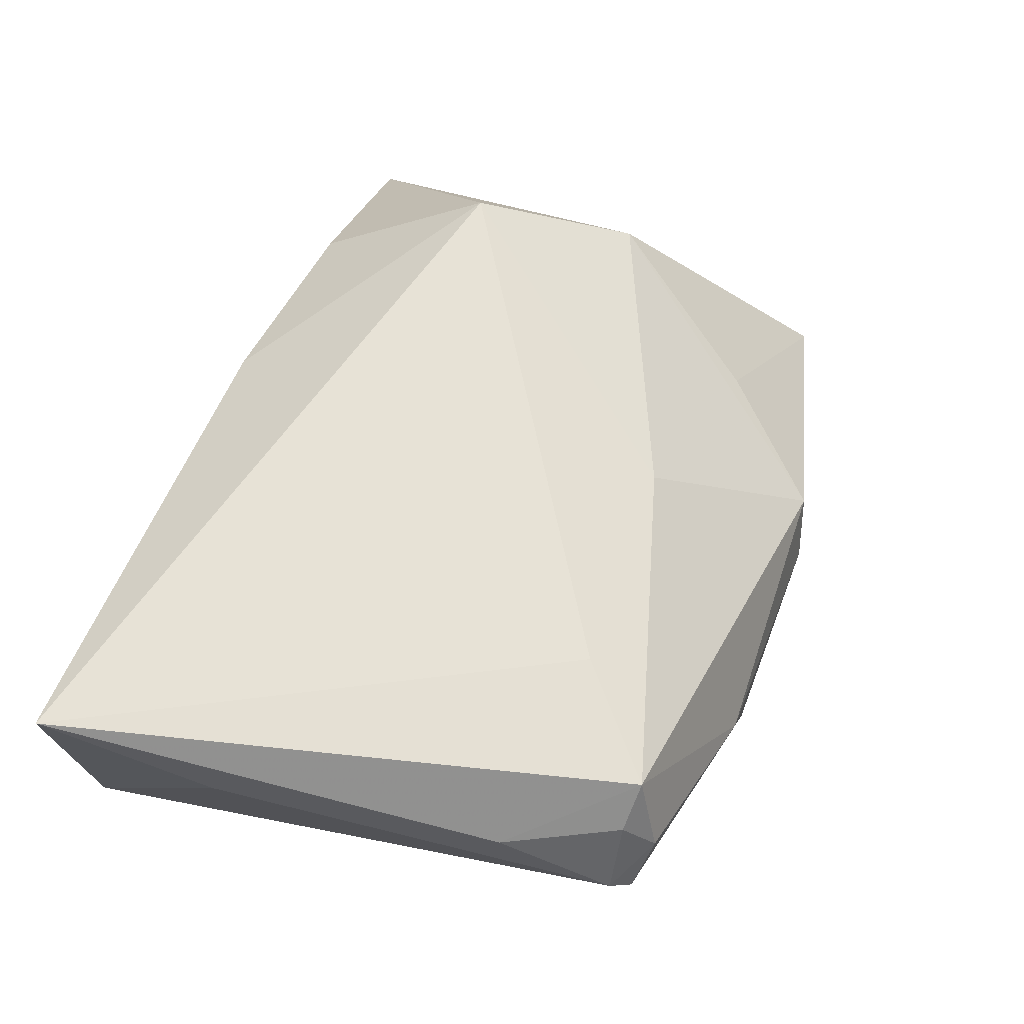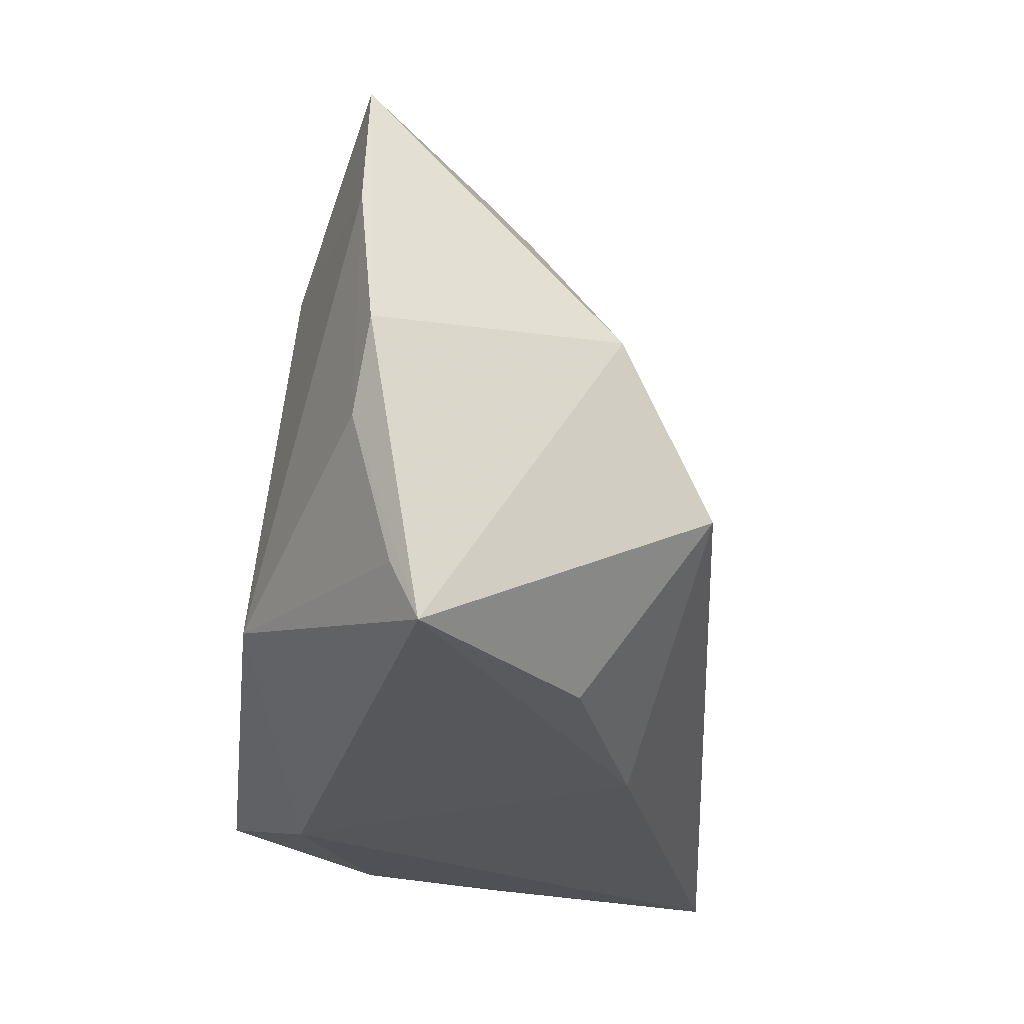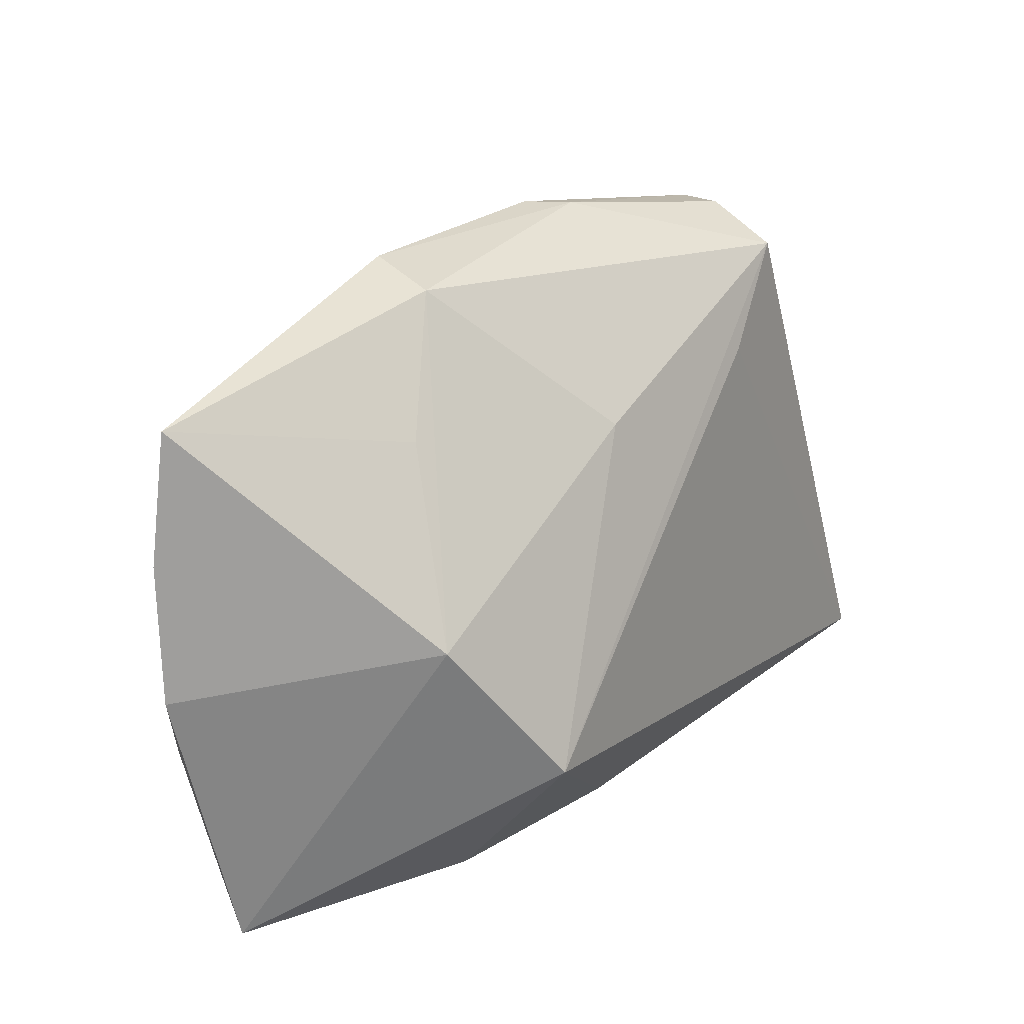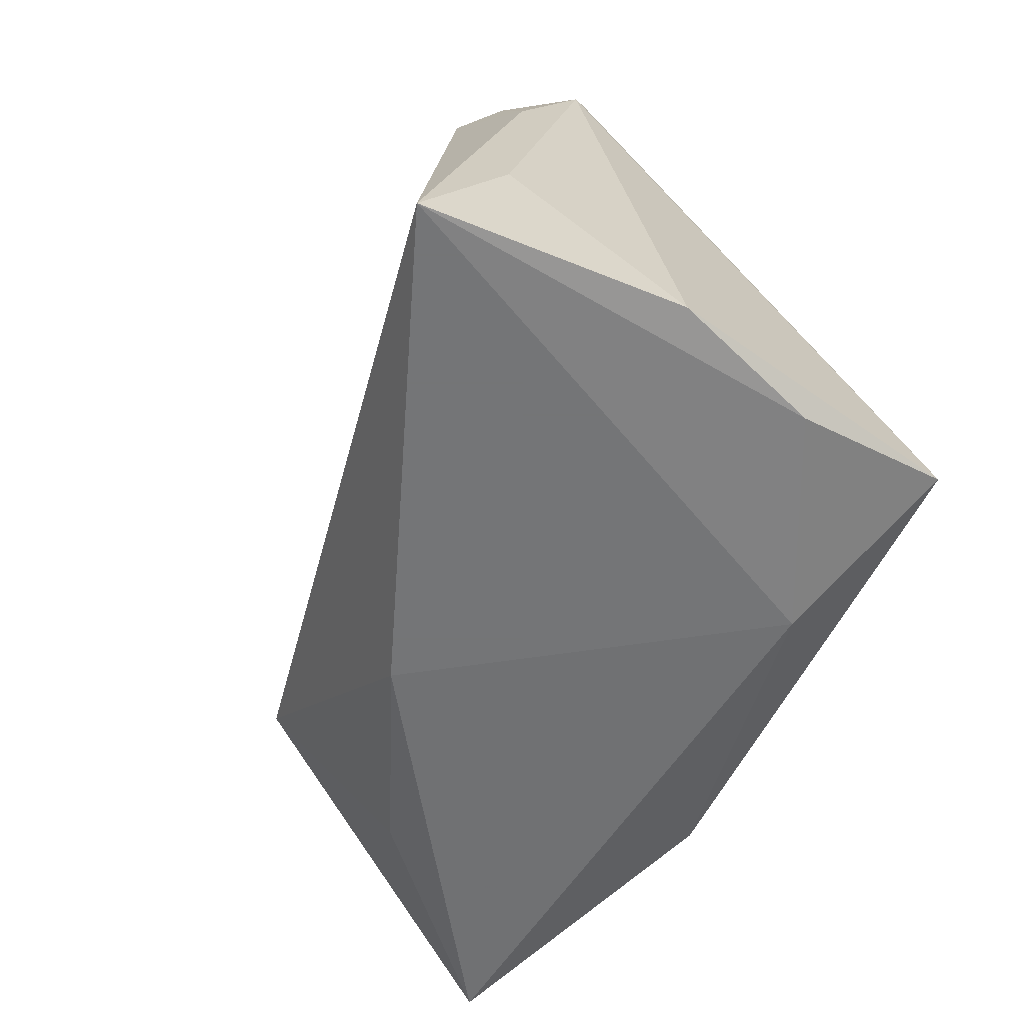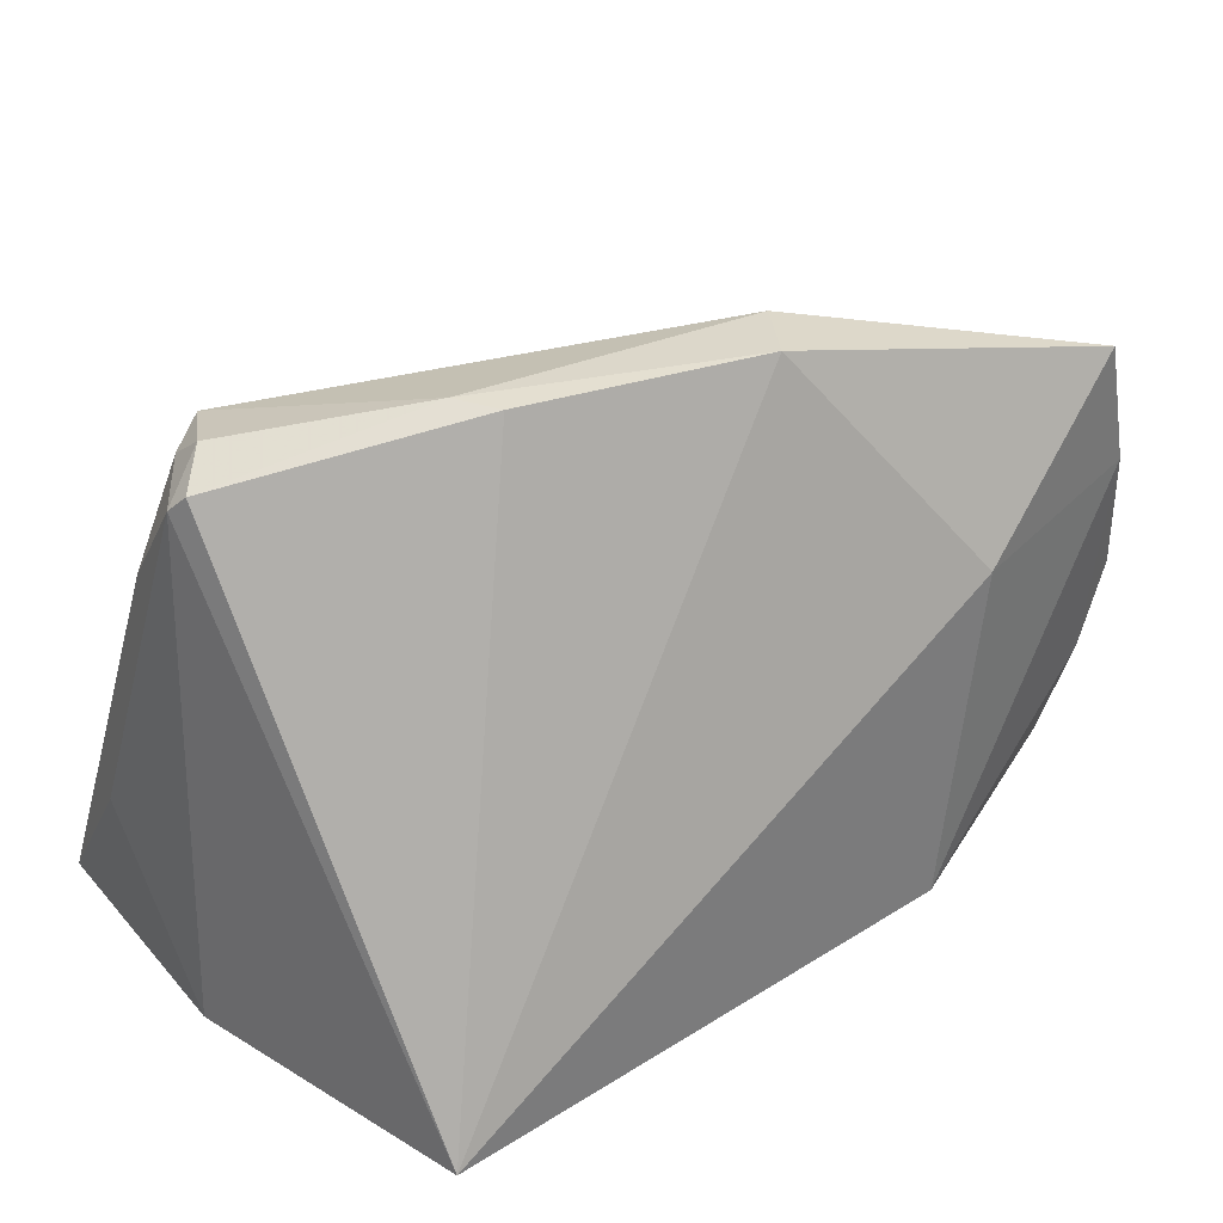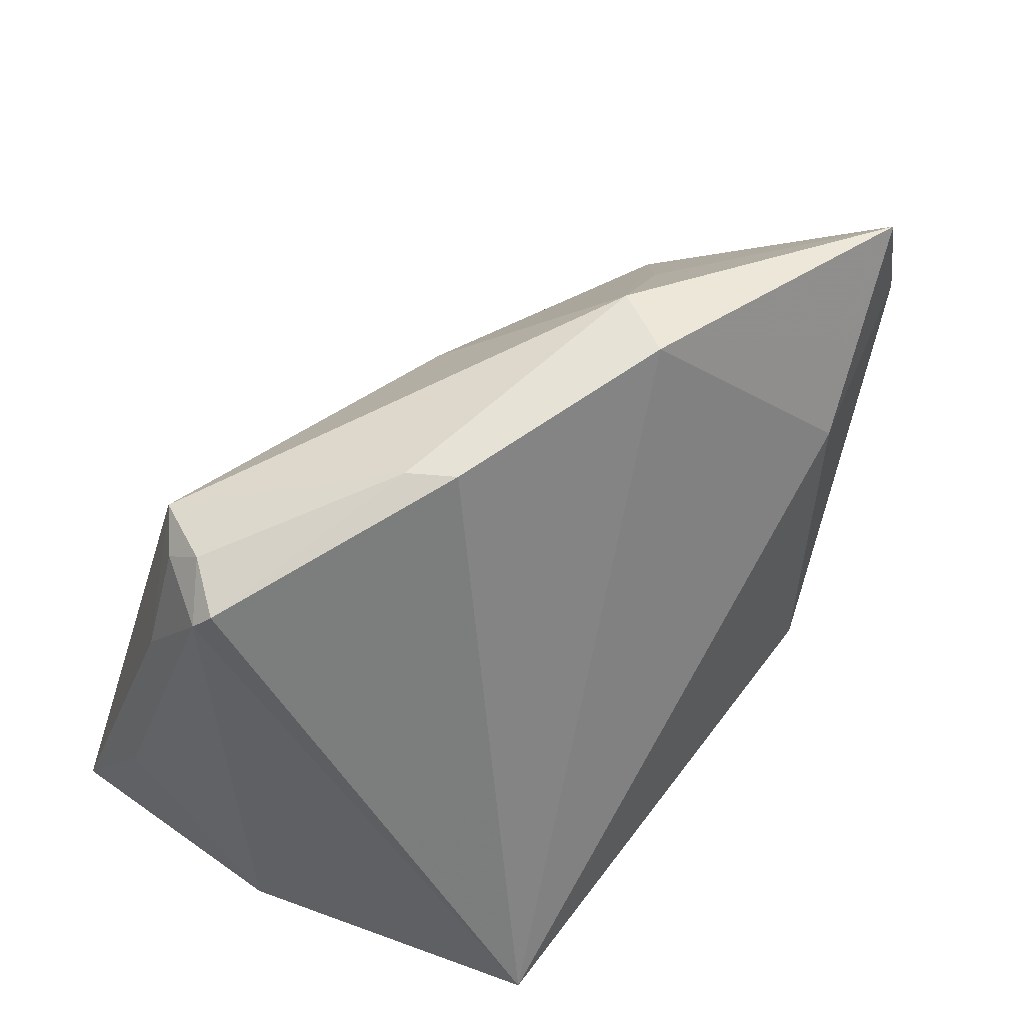
<metadata>
{"format":"obj","ext":"obj","renderer":"f3d","projection":"perspective","resolution":1024,"background":"white","views":[{"elev":69.3,"azim":109.1,"up":"+Z"},{"elev":-25.4,"azim":-97.0,"up":"+Y"},{"elev":27.4,"azim":-68.8,"up":"+Y"},{"elev":-56.4,"azim":66.4,"up":"+Y"},{"elev":41.8,"azim":145.6,"up":"+Y"},{"elev":62.5,"azim":127.7,"up":"+Y"}]}
</metadata>
<code>
v 0.01677 -0.02852 -0.02094
v 0.0137 0.04056 0.003348
v -0.04985 -0.0273 -0.01222
v -0.05103 0.01916 -0.01897
v 0.03845 0.03263 0.01238
v -0.01842 0.04031 -0.001825
v -0.04107 0.009265 0.009716
v 0.03576 -0.0225 -0.02884
v 0.03898 -0.02694 -0.01099
v 0.0446 -0.01074 0.02379
v -0.03358 -0.00778 0.0204
v -0.02215 -0.01837 -0.02884
v -0.04849 0.03372 -0.01824
v 0.03369 0.03223 0.02003
v -0.02985 0.02764 0.00164
v -0.04869 -0.02094 -0.01498
v 0.01772 0.02306 0.02404
v -0.02899 -0.02665 0.00645
v 0.01085 0.041 -0.001508
v -0.05298 0.003768 -0.01774
v -0.00655 -0.02852 0.01527
v -0.0143 0.04184 -0.009311
v 0.03715 0.03485 0.01066
v 0.03935 0.02003 0.01992
v 0.02924 0.03275 0.02401
v -0.02963 0.01836 -0.02438
v 0.03306 0.03596 0.01601
v 0.04535 -0.02656 0.005222
v 0.04603 -0.02852 0.03374
v -0.04886 -0.005288 -0.01908
v -0.007849 0.02272 0.01682
f 29 11 21
f 3 1 21
f 21 1 29
f 17 11 29
f 29 1 9
f 9 1 8
f 12 1 3
f 8 1 12
f 3 11 7
f 18 11 3
f 3 21 18
f 18 21 11
f 28 9 8
f 28 10 29
f 29 9 28
f 3 7 20
f 20 7 13
f 8 12 26
f 6 13 15
f 15 7 6
f 13 7 15
f 31 7 11
f 6 7 31
f 19 23 8
f 3 20 30
f 4 20 13
f 13 26 4
f 4 26 12
f 12 30 4
f 4 30 20
f 22 26 13
f 22 13 6
f 8 26 22
f 22 19 8
f 11 17 25
f 25 31 11
f 6 31 25
f 25 14 27
f 25 17 29
f 29 24 25
f 24 14 25
f 2 27 23
f 23 19 2
f 6 25 2
f 2 25 27
f 2 22 6
f 19 22 2
f 23 27 5
f 27 14 5
f 5 14 24
f 10 28 5
f 29 10 5
f 5 24 29
f 8 23 5
f 5 28 8
f 16 12 3
f 3 30 16
f 16 30 12

</code>
